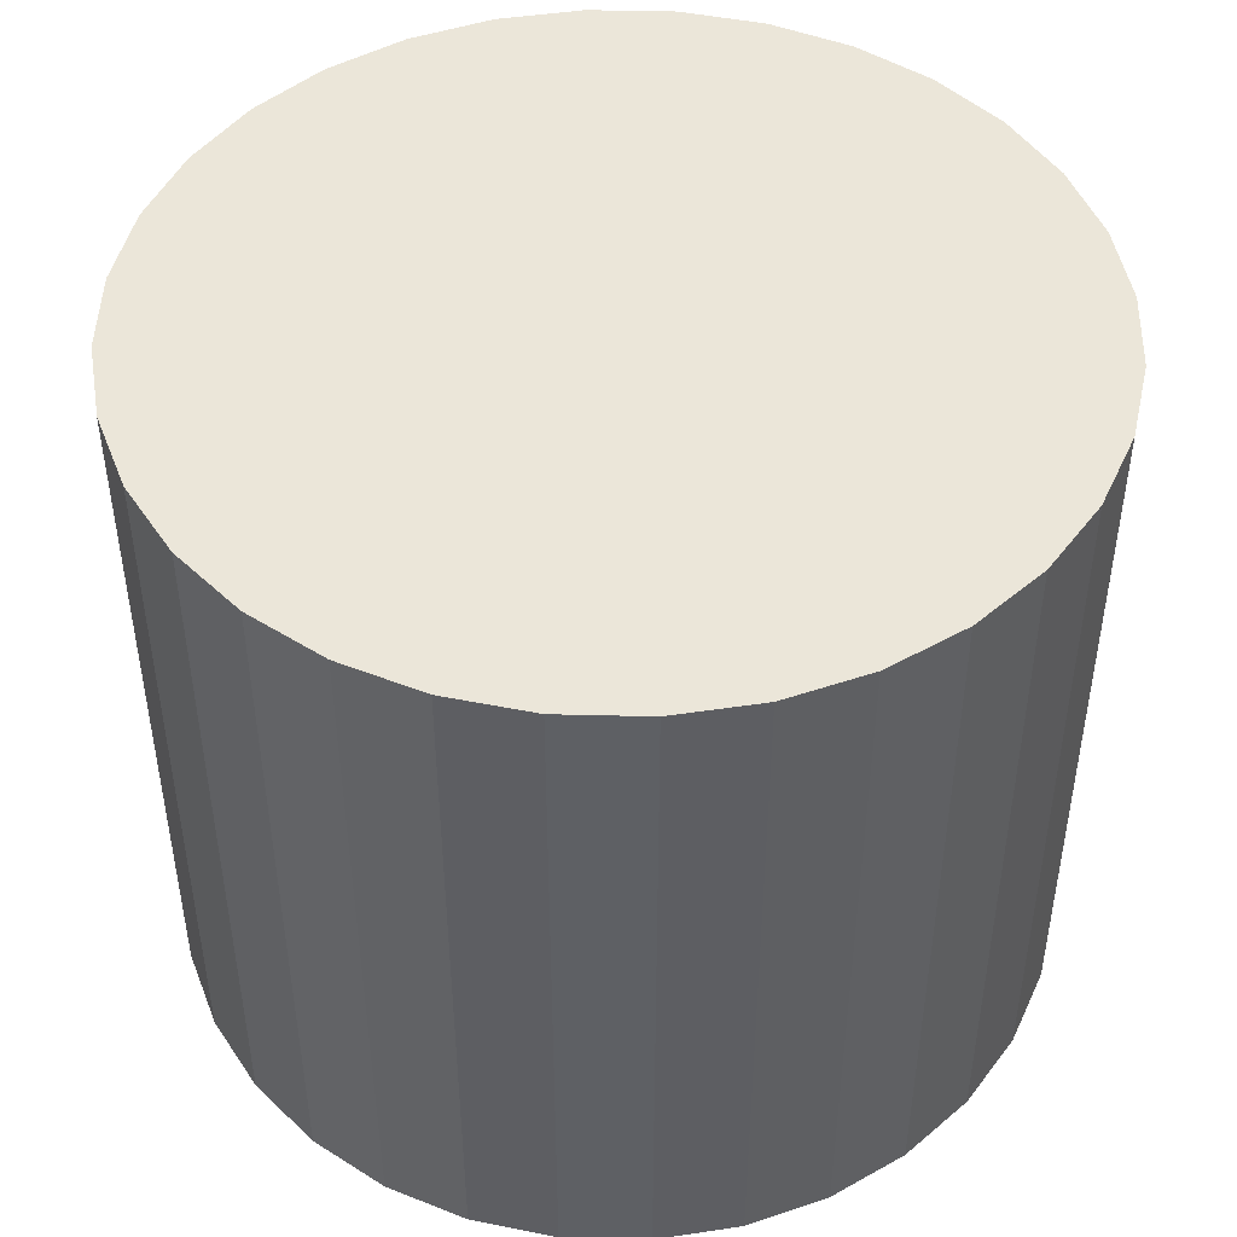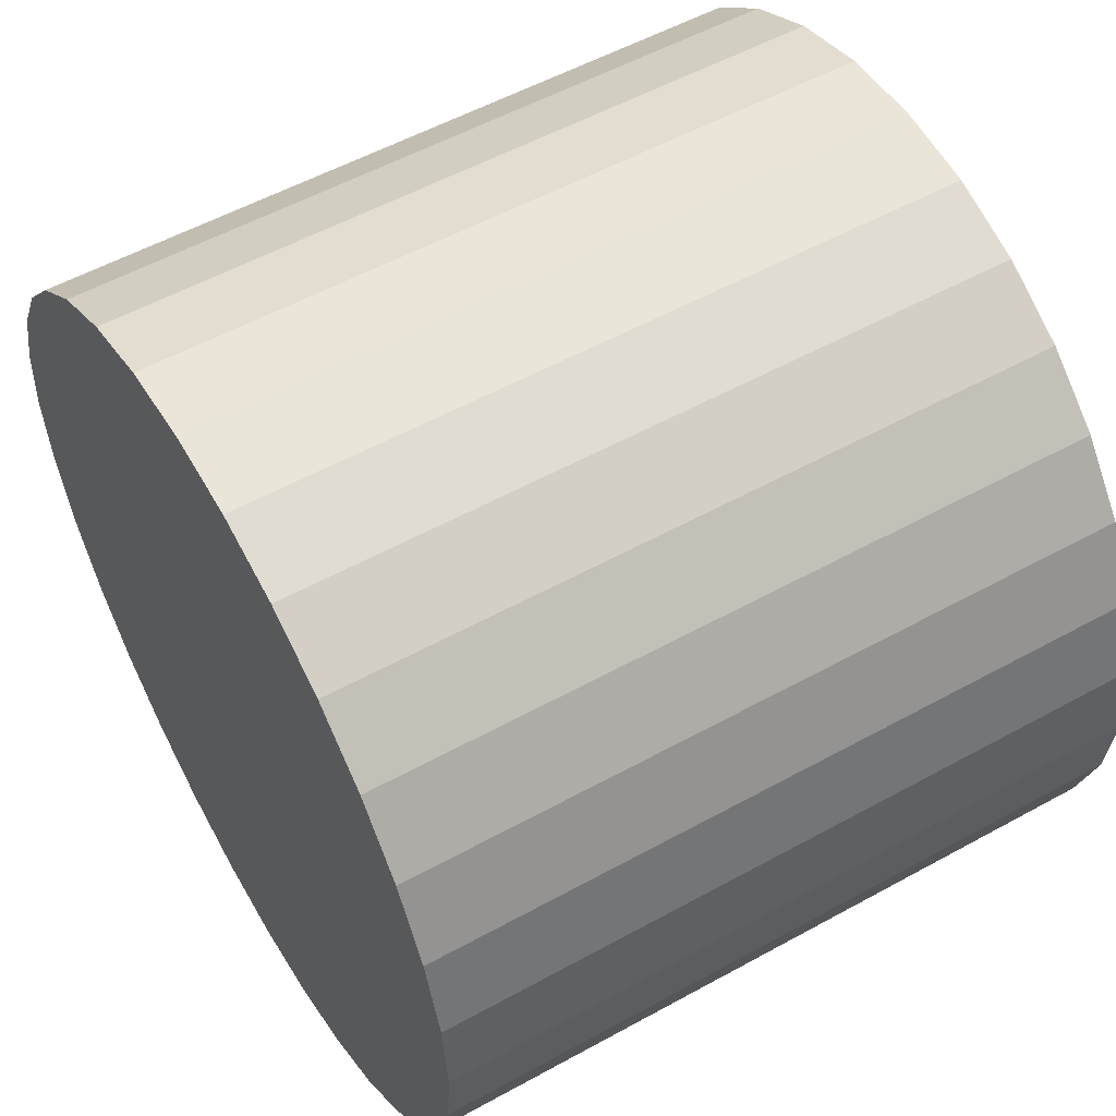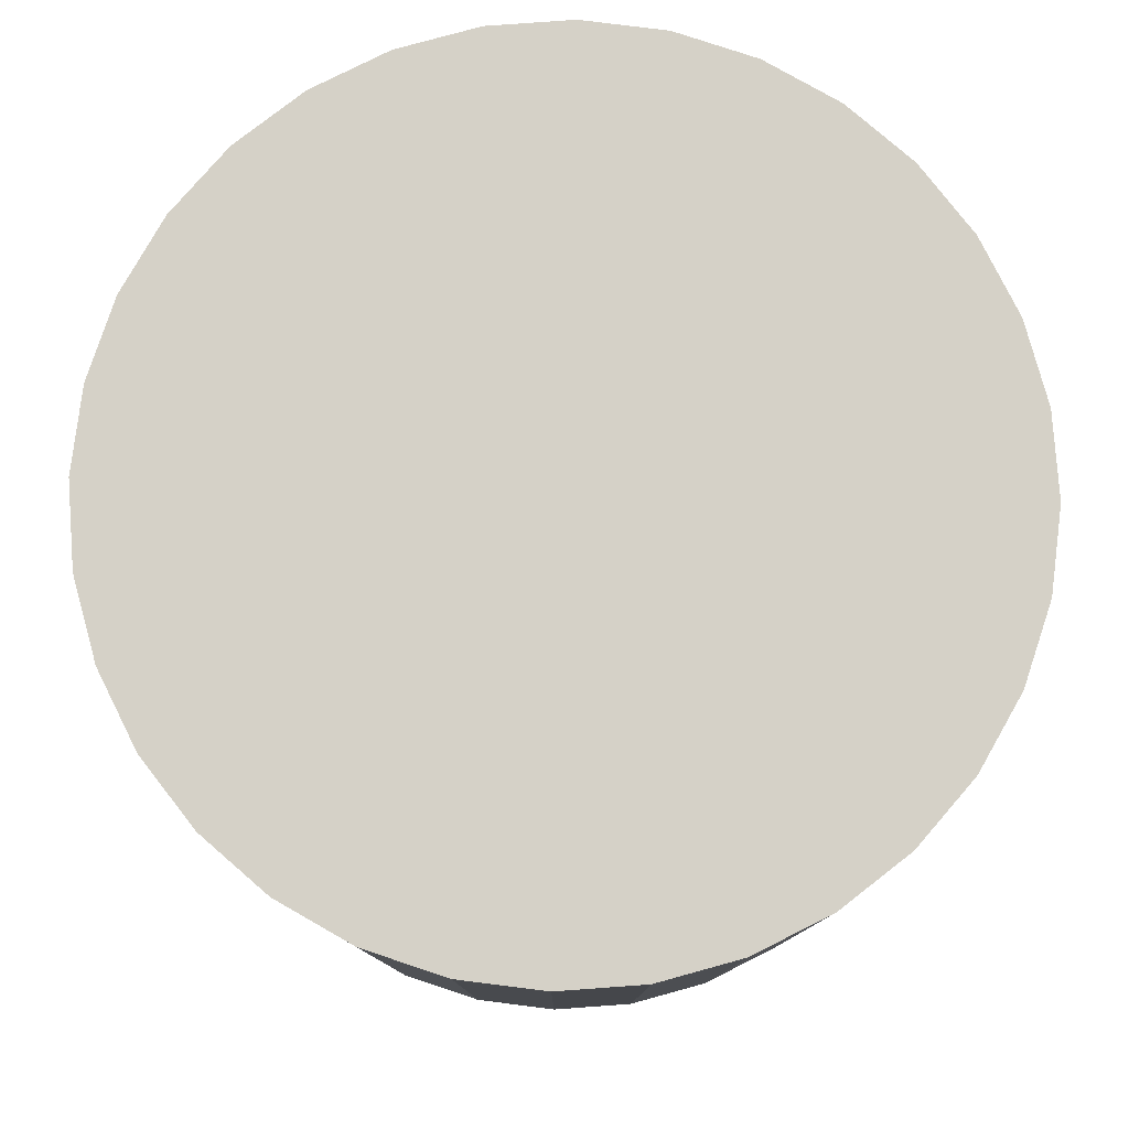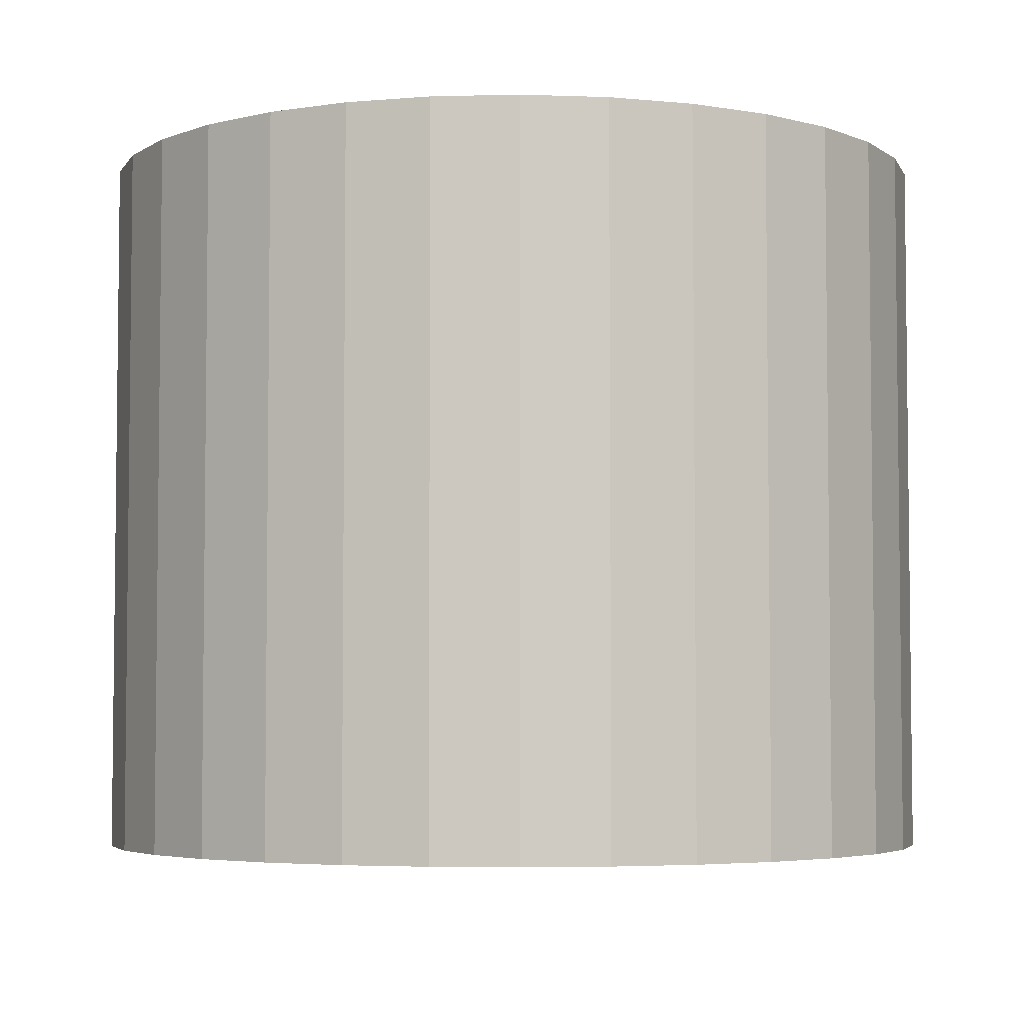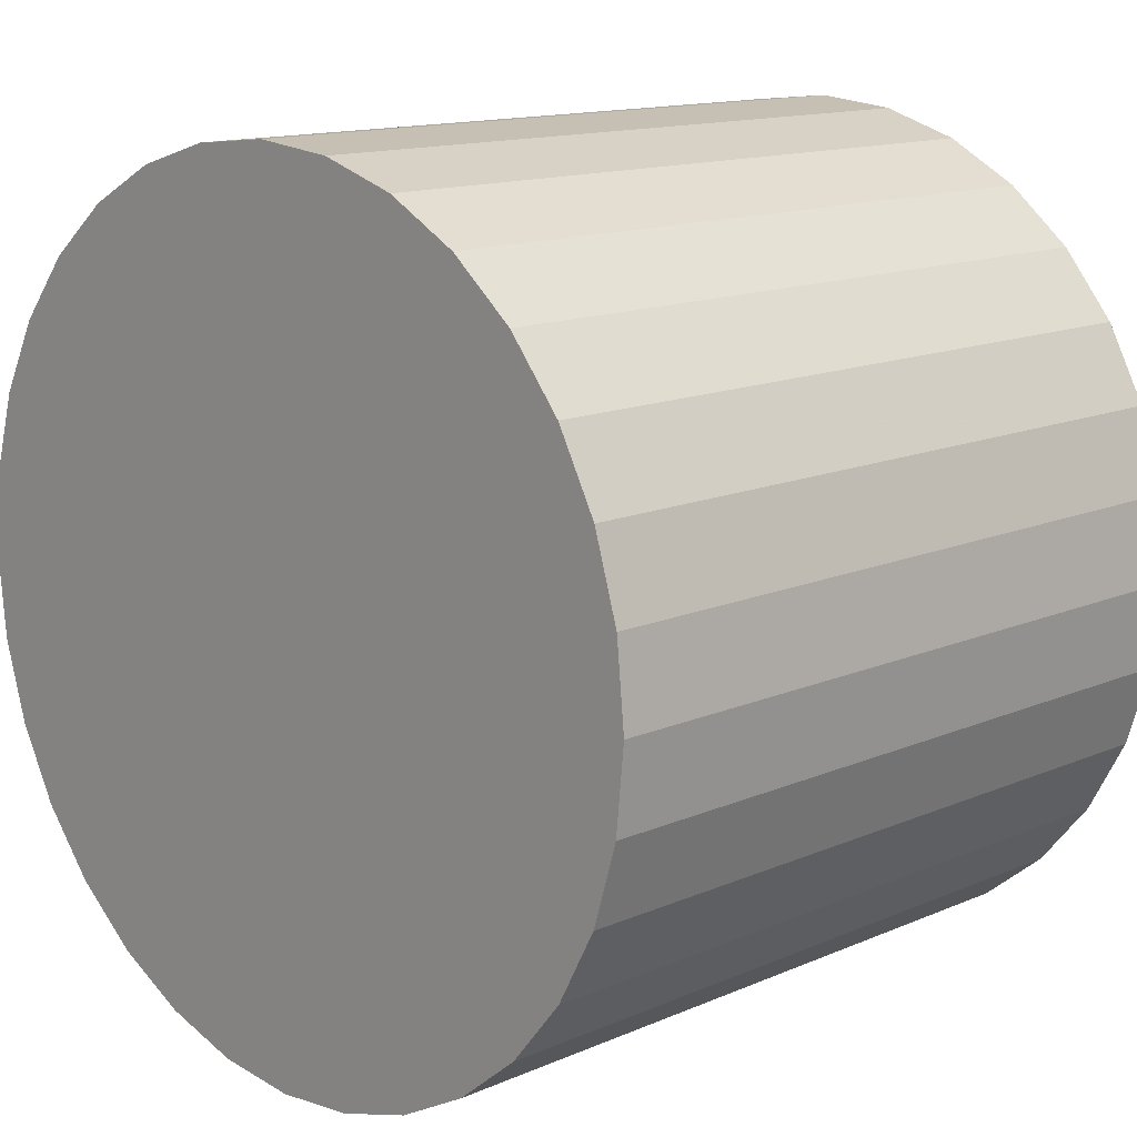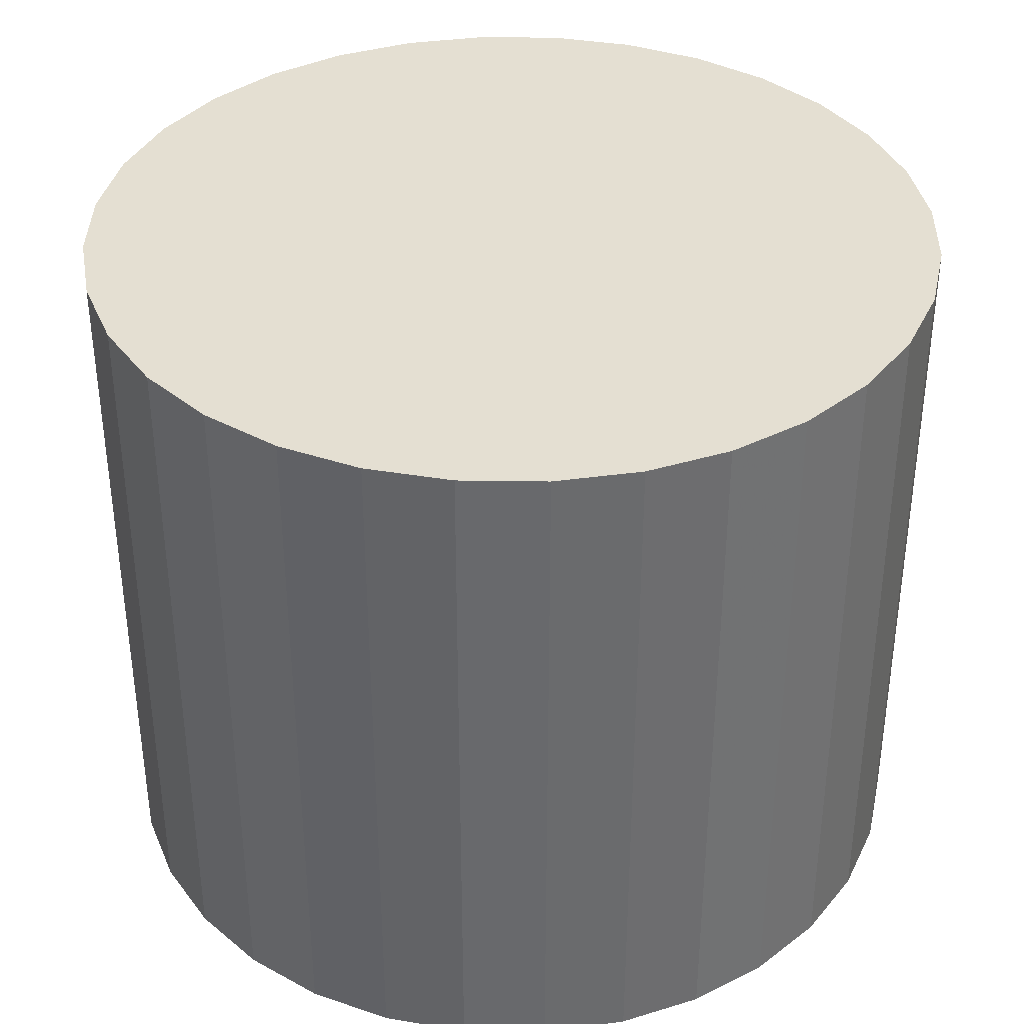
<metadata>
{"format":"obj","ext":"obj","renderer":"f3d","projection":"perspective","resolution":1024,"background":"white","views":[{"elev":47.2,"azim":-60.3,"up":"+Z"},{"elev":55.0,"azim":-120.2,"up":"+Y"},{"elev":79.6,"azim":46.5,"up":"+Z"},{"elev":-4.4,"azim":21.5,"up":"+Z"},{"elev":13.6,"azim":-134.2,"up":"+Y"},{"elev":37.2,"azim":-128.3,"up":"+Z"}]}
</metadata>
<code>
v 0 0 -0.02691
v 0.03226 0 -0.02691
v 0.03226 0 0.02691
v 0 0 0.02691
v 0.03164 0.006293 -0.02691
v 0.03164 0.006293 0.02691
v 0.0298 0.01234 -0.02691
v 0.0298 0.01234 0.02691
v 0.02682 0.01792 -0.02691
v 0.02682 0.01792 0.02691
v 0.02281 0.02281 -0.02691
v 0.02281 0.02281 0.02691
v 0.01792 0.02682 -0.02691
v 0.01792 0.02682 0.02691
v 0.01234 0.0298 -0.02691
v 0.01234 0.0298 0.02691
v 0.006293 0.03164 -0.02691
v 0.006293 0.03164 0.02691
v 0 0.03226 -0.02691
v 0 0.03226 0.02691
v -0.006293 0.03164 -0.02691
v -0.006293 0.03164 0.02691
v -0.01234 0.0298 -0.02691
v -0.01234 0.0298 0.02691
v -0.01792 0.02682 -0.02691
v -0.01792 0.02682 0.02691
v -0.02281 0.02281 -0.02691
v -0.02281 0.02281 0.02691
v -0.02682 0.01792 -0.02691
v -0.02682 0.01792 0.02691
v -0.0298 0.01234 -0.02691
v -0.0298 0.01234 0.02691
v -0.03164 0.006293 -0.02691
v -0.03164 0.006293 0.02691
v -0.03226 0 -0.02691
v -0.03226 0 0.02691
v -0.03164 -0.006293 -0.02691
v -0.03164 -0.006293 0.02691
v -0.0298 -0.01234 -0.02691
v -0.0298 -0.01234 0.02691
v -0.02682 -0.01792 -0.02691
v -0.02682 -0.01792 0.02691
v -0.02281 -0.02281 -0.02691
v -0.02281 -0.02281 0.02691
v -0.01792 -0.02682 -0.02691
v -0.01792 -0.02682 0.02691
v -0.01234 -0.0298 -0.02691
v -0.01234 -0.0298 0.02691
v -0.006293 -0.03164 -0.02691
v -0.006293 -0.03164 0.02691
v -0 -0.03226 -0.02691
v -0 -0.03226 0.02691
v 0.006293 -0.03164 -0.02691
v 0.006293 -0.03164 0.02691
v 0.01234 -0.0298 -0.02691
v 0.01234 -0.0298 0.02691
v 0.01792 -0.02682 -0.02691
v 0.01792 -0.02682 0.02691
v 0.02281 -0.02281 -0.02691
v 0.02281 -0.02281 0.02691
v 0.02682 -0.01792 -0.02691
v 0.02682 -0.01792 0.02691
v 0.0298 -0.01234 -0.02691
v 0.0298 -0.01234 0.02691
v 0.03164 -0.006293 -0.02691
v 0.03164 -0.006293 0.02691
f 2 1 5
f 2 5 3
f 3 5 6
f 3 6 4
f 5 1 7
f 5 7 6
f 6 7 8
f 6 8 4
f 7 1 9
f 7 9 8
f 8 9 10
f 8 10 4
f 9 1 11
f 9 11 10
f 10 11 12
f 10 12 4
f 11 1 13
f 11 13 12
f 12 13 14
f 12 14 4
f 13 1 15
f 13 15 14
f 14 15 16
f 14 16 4
f 15 1 17
f 15 17 16
f 16 17 18
f 16 18 4
f 17 1 19
f 17 19 18
f 18 19 20
f 18 20 4
f 19 1 21
f 19 21 20
f 20 21 22
f 20 22 4
f 21 1 23
f 21 23 22
f 22 23 24
f 22 24 4
f 23 1 25
f 23 25 24
f 24 25 26
f 24 26 4
f 25 1 27
f 25 27 26
f 26 27 28
f 26 28 4
f 27 1 29
f 27 29 28
f 28 29 30
f 28 30 4
f 29 1 31
f 29 31 30
f 30 31 32
f 30 32 4
f 31 1 33
f 31 33 32
f 32 33 34
f 32 34 4
f 33 1 35
f 33 35 34
f 34 35 36
f 34 36 4
f 35 1 37
f 35 37 36
f 36 37 38
f 36 38 4
f 37 1 39
f 37 39 38
f 38 39 40
f 38 40 4
f 39 1 41
f 39 41 40
f 40 41 42
f 40 42 4
f 41 1 43
f 41 43 42
f 42 43 44
f 42 44 4
f 43 1 45
f 43 45 44
f 44 45 46
f 44 46 4
f 45 1 47
f 45 47 46
f 46 47 48
f 46 48 4
f 47 1 49
f 47 49 48
f 48 49 50
f 48 50 4
f 49 1 51
f 49 51 50
f 50 51 52
f 50 52 4
f 51 1 53
f 51 53 52
f 52 53 54
f 52 54 4
f 53 1 55
f 53 55 54
f 54 55 56
f 54 56 4
f 55 1 57
f 55 57 56
f 56 57 58
f 56 58 4
f 57 1 59
f 57 59 58
f 58 59 60
f 58 60 4
f 59 1 61
f 59 61 60
f 60 61 62
f 60 62 4
f 61 1 63
f 61 63 62
f 62 63 64
f 62 64 4
f 63 1 65
f 63 65 64
f 64 65 66
f 64 66 4
f 65 1 2
f 65 2 66
f 66 2 3
f 66 3 4

</code>
